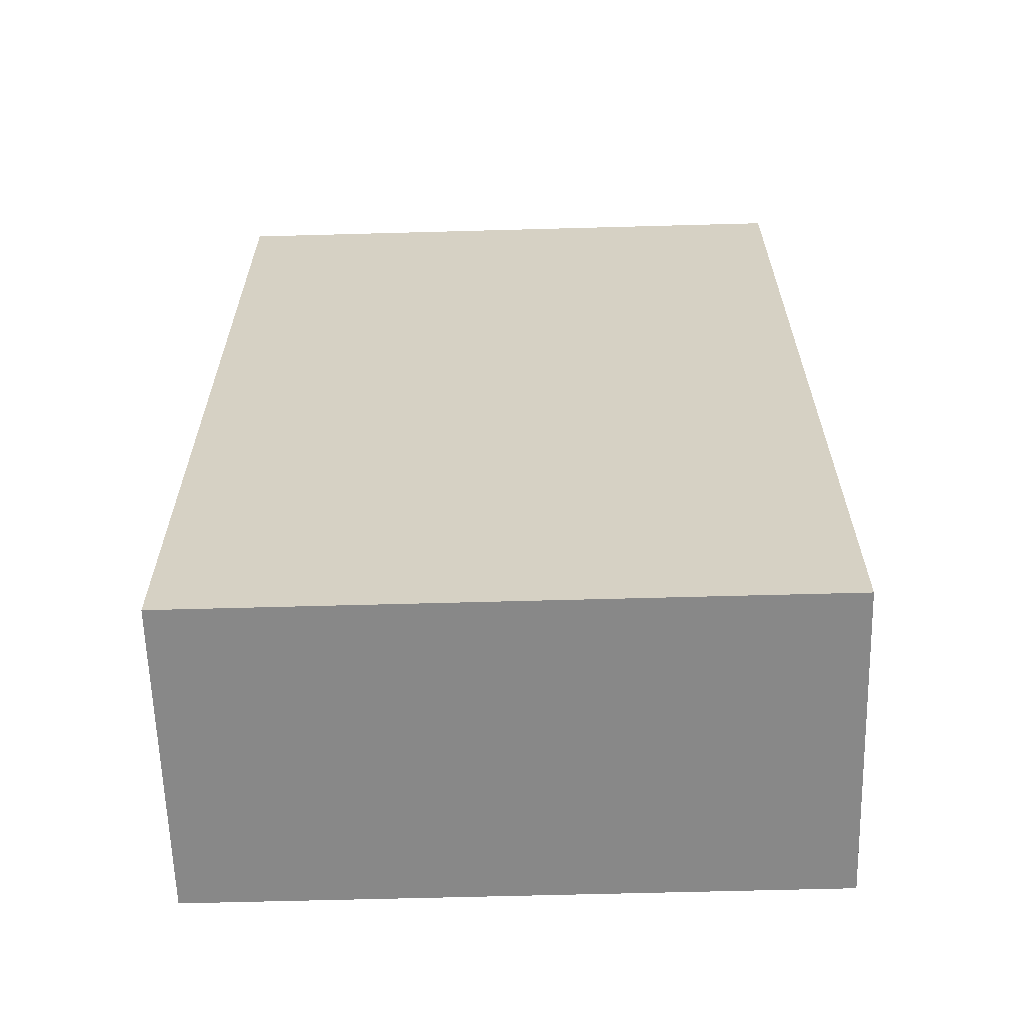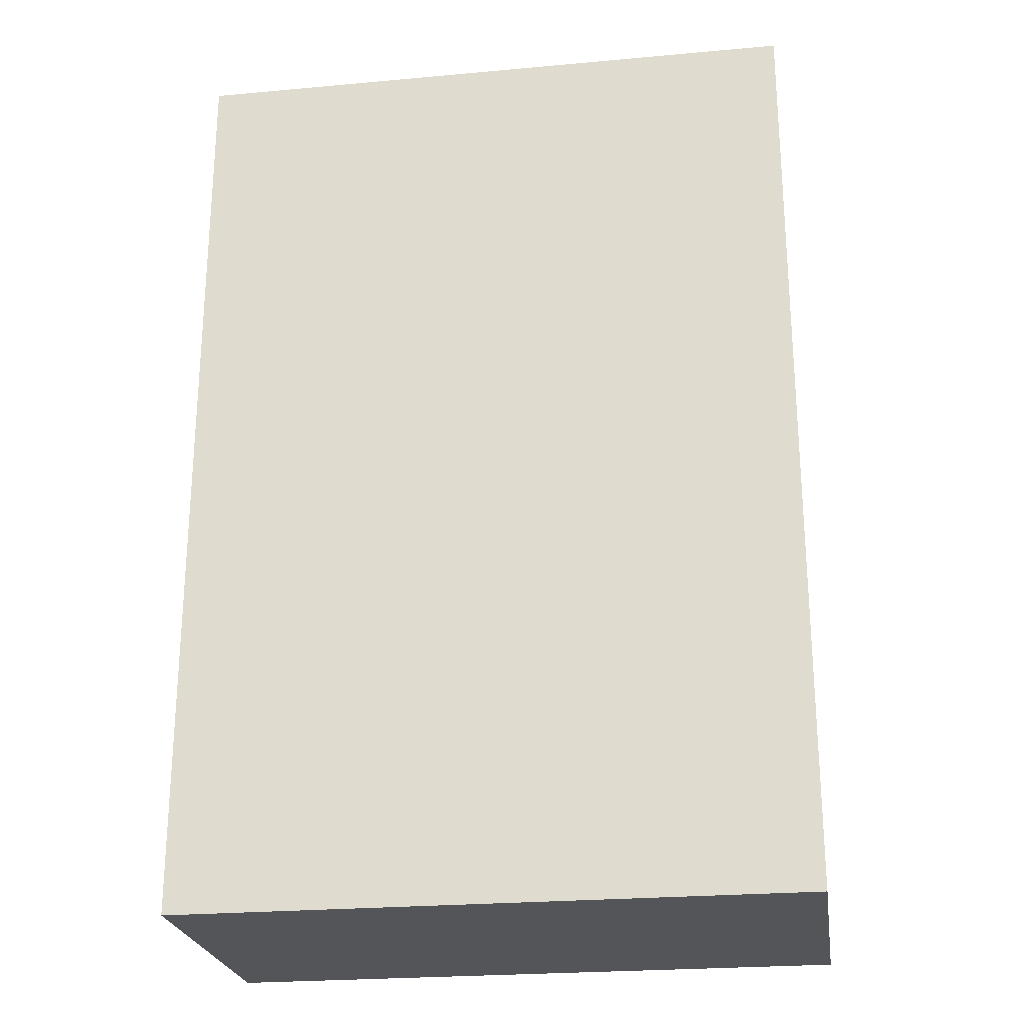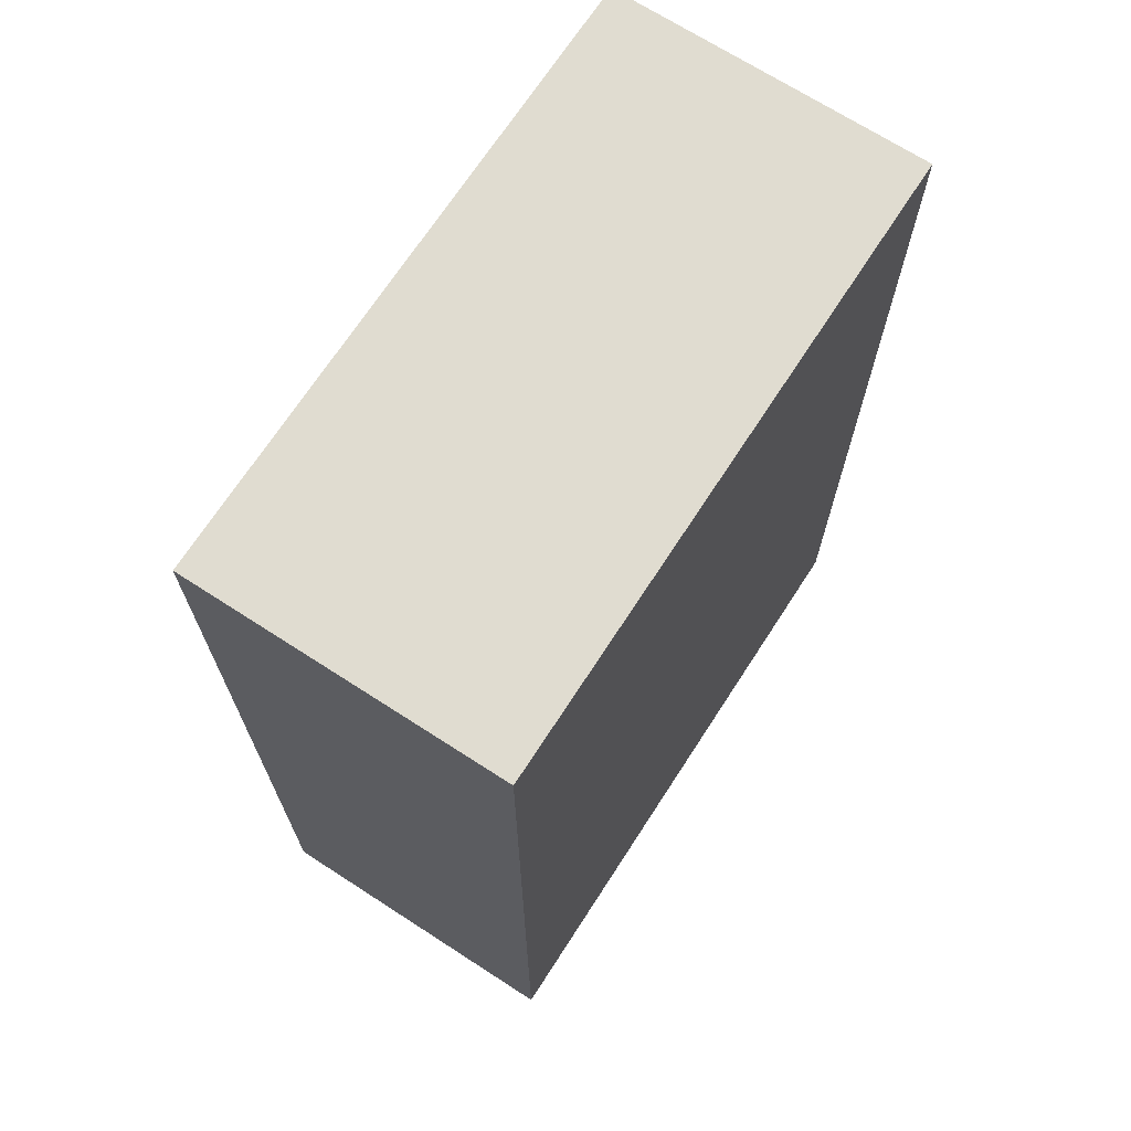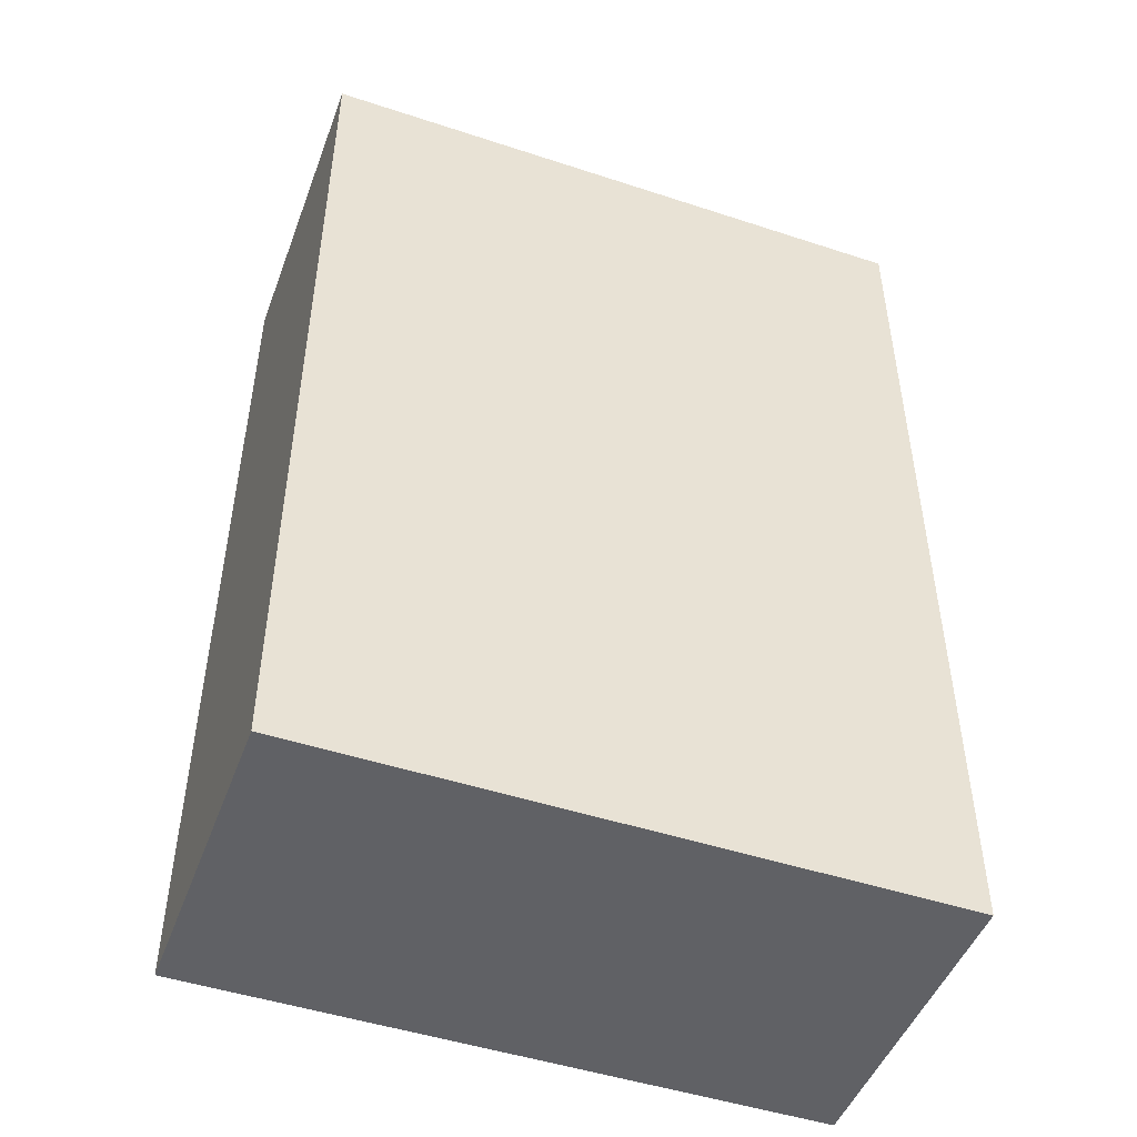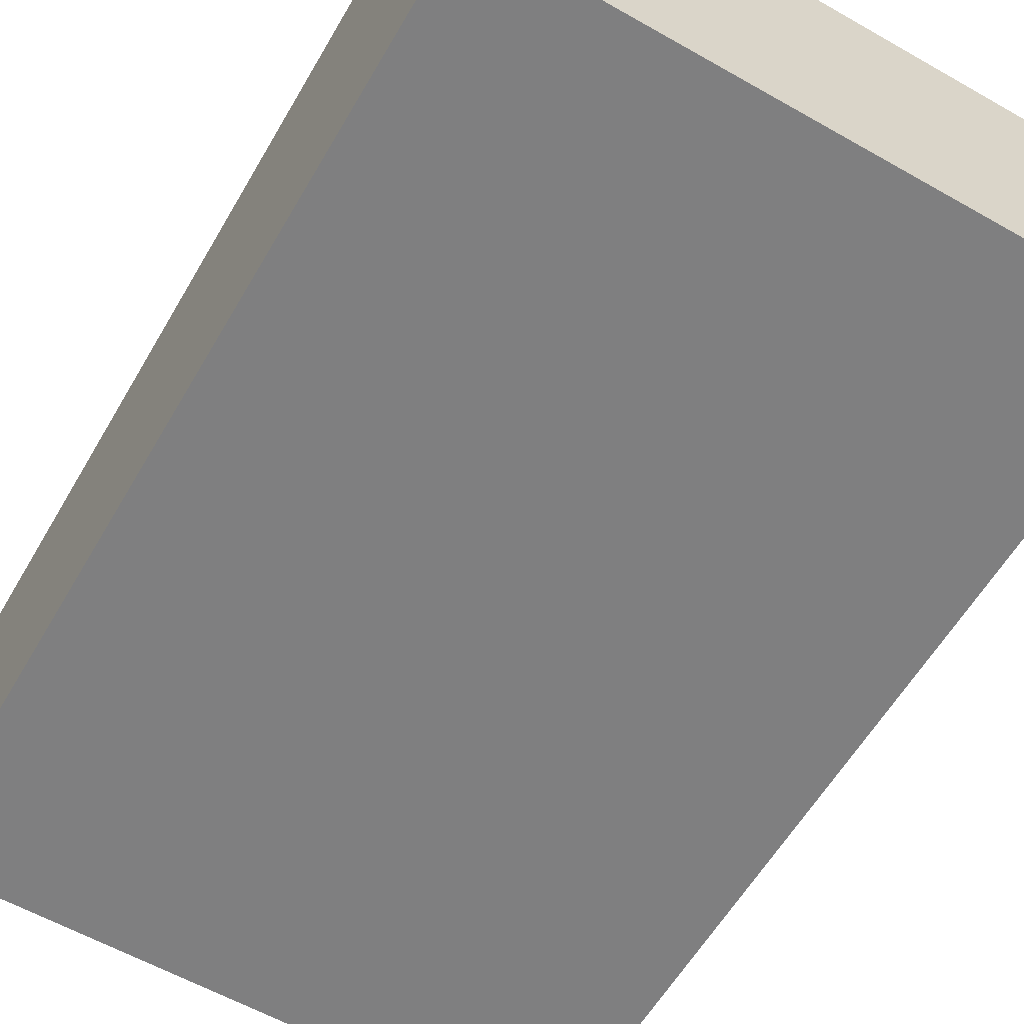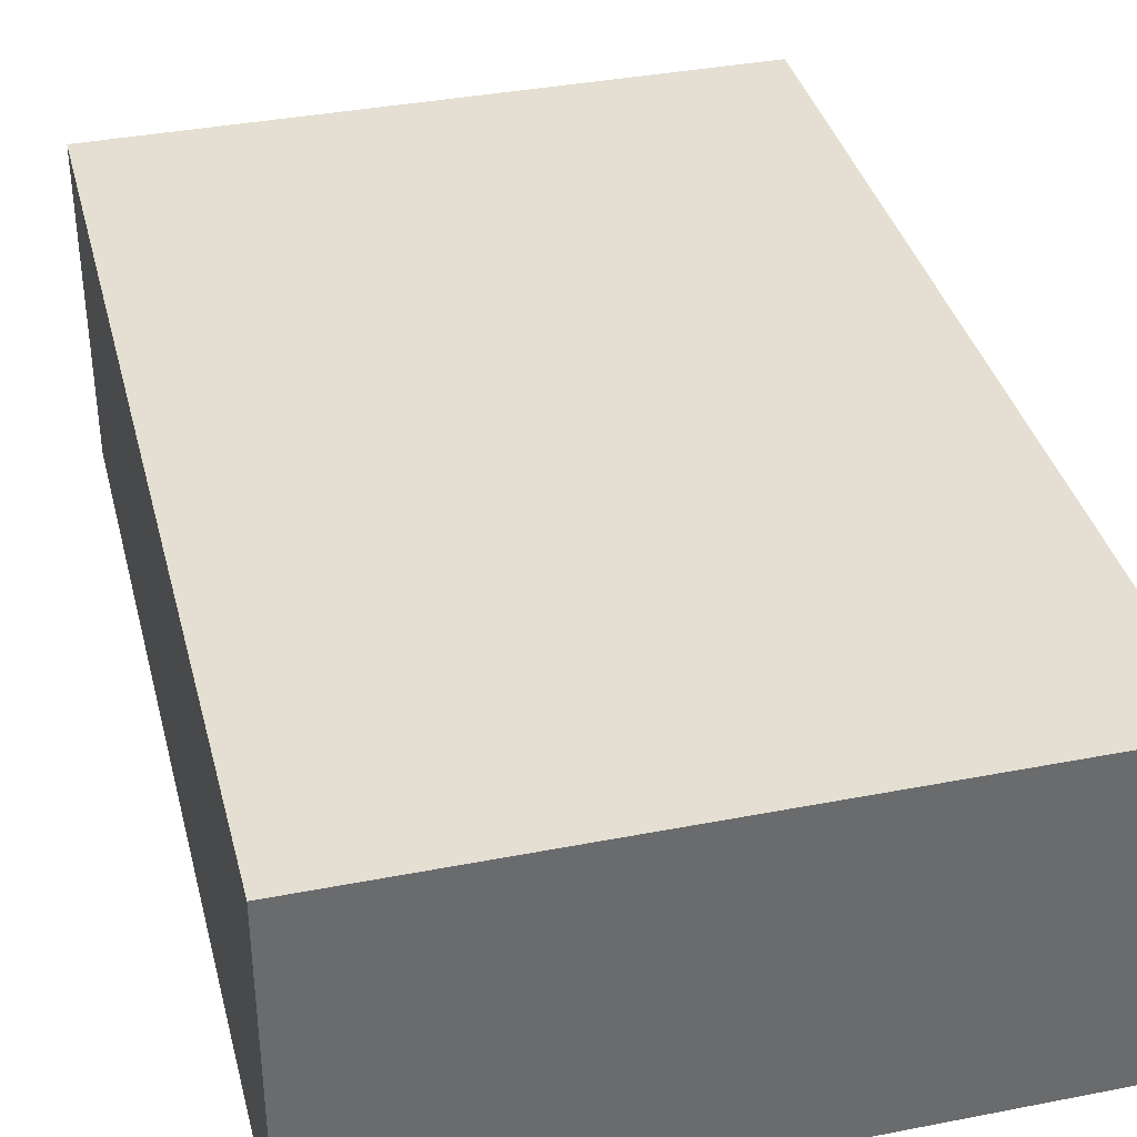
<metadata>
{"format":"obj","ext":"obj","renderer":"f3d","projection":"perspective","resolution":1024,"background":"white","views":[{"elev":-62.7,"azim":1.6,"up":"+Y"},{"elev":-24.4,"azim":-171.5,"up":"+Y"},{"elev":69.7,"azim":122.9,"up":"+Y"},{"elev":-48.2,"azim":-20.2,"up":"+Y"},{"elev":-59.8,"azim":149.8,"up":"+Z"},{"elev":37.1,"azim":-14.1,"up":"+Z"}]}
</metadata>
<code>
v -2 0 0
v 0 0 0
v -2 3 0
v 0 3 0
v 0 0 0
v 0 0 -1
v 0 3 0
v 0 3 -1
v 0 0 -1
v -2 0 -1
v 0 3 -1
v -2 3 -1
v -2 0 -1
v -2 0 0
v -2 3 -1
v -2 3 0
v -2 0 -1
v 0 0 -1
v -2 0 0
v 0 0 0
v -2 3 0
v 0 3 0
v -2 3 -1
v 0 3 -1
g submesh0
f 1 2 3
f 2 4 3
f 5 6 7
f 6 8 7
f 9 10 11
f 10 12 11
f 13 14 15
f 14 16 15
f 17 18 19
f 18 20 19
g submesh1
f 21 22 23
f 22 24 23

</code>
